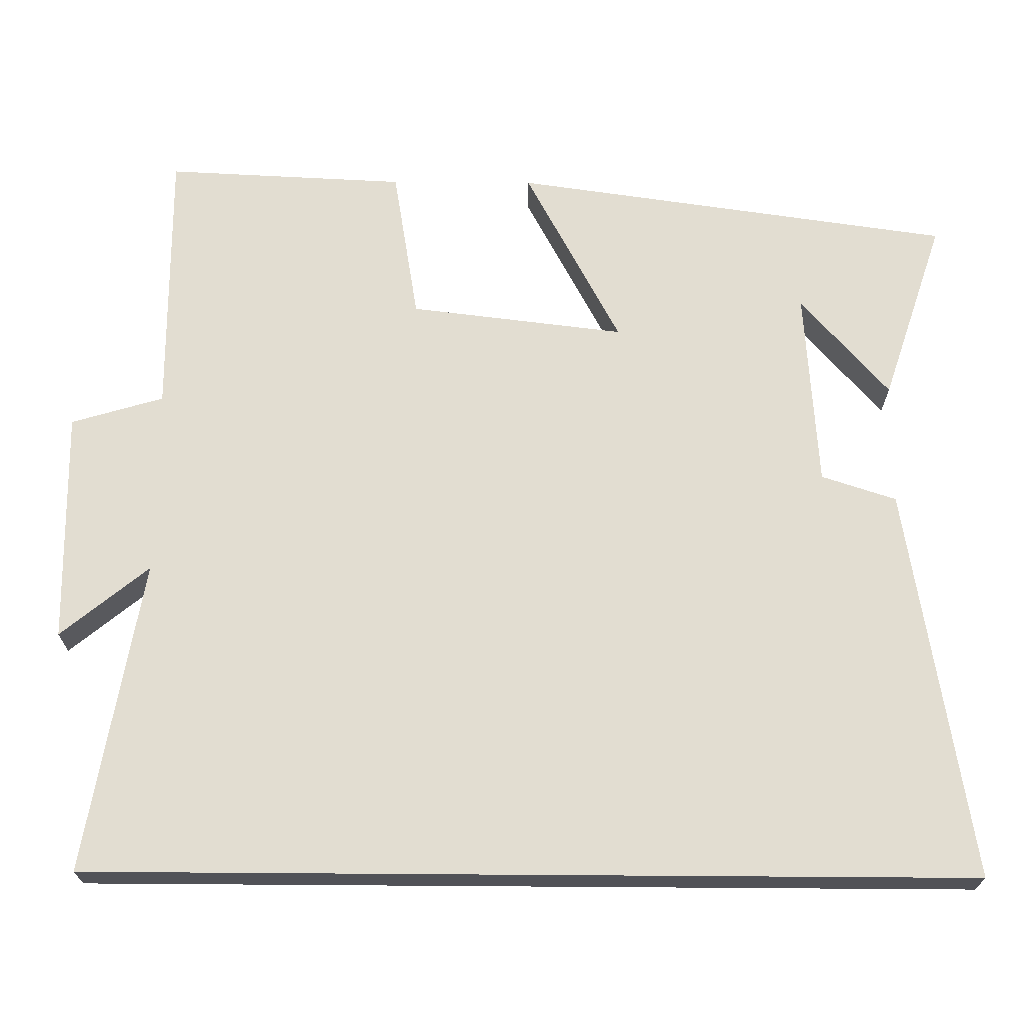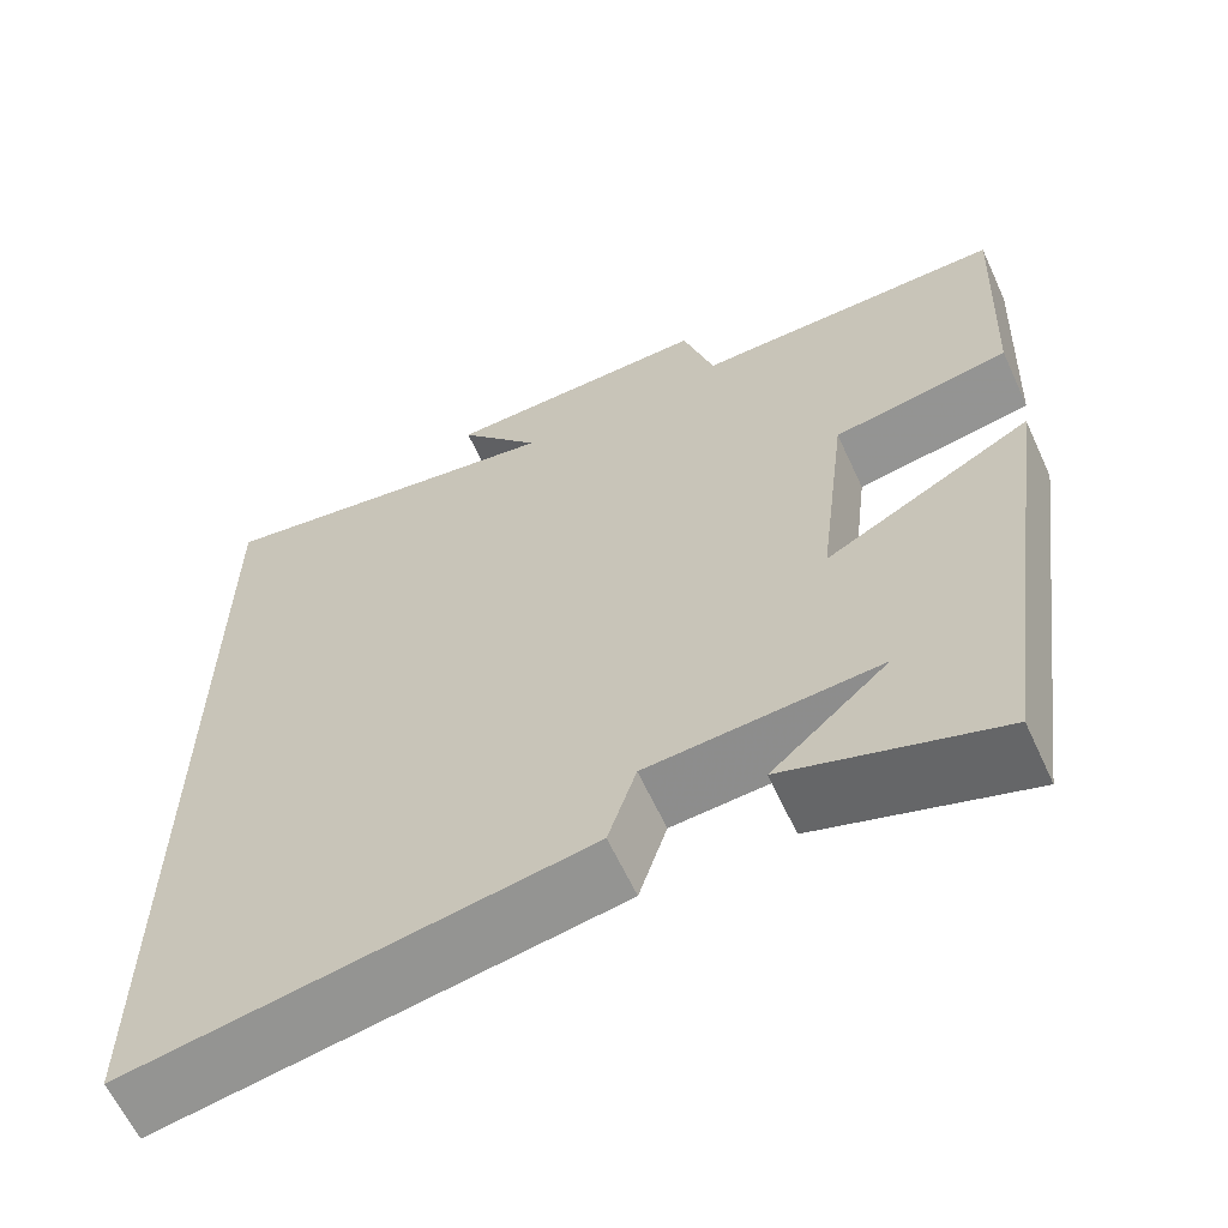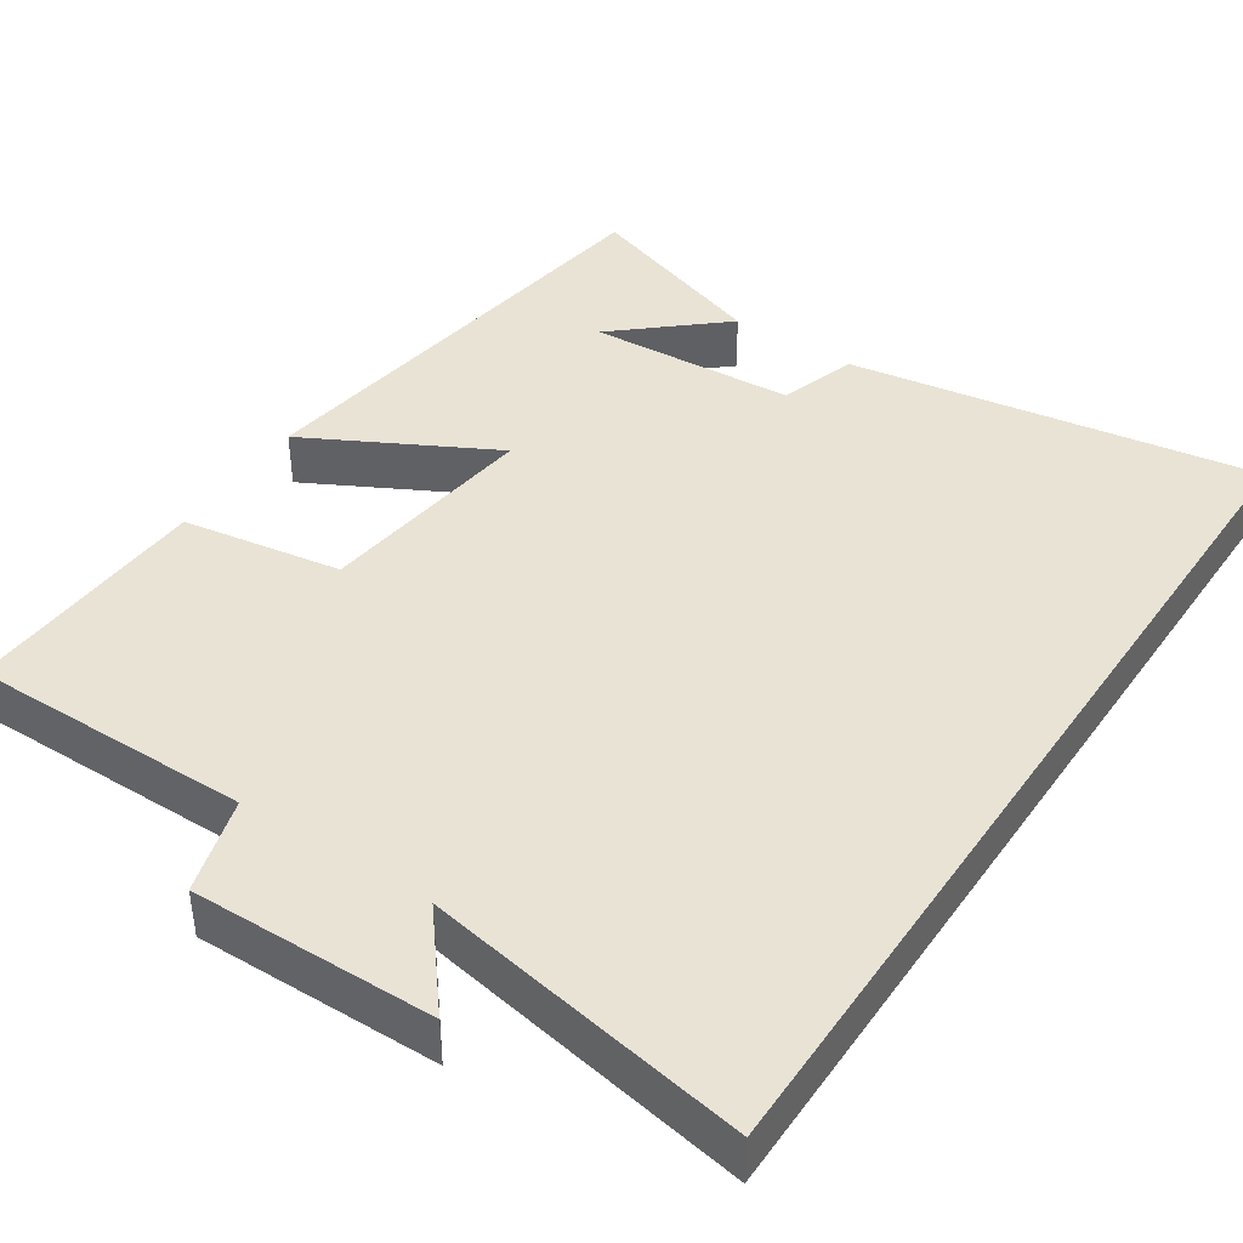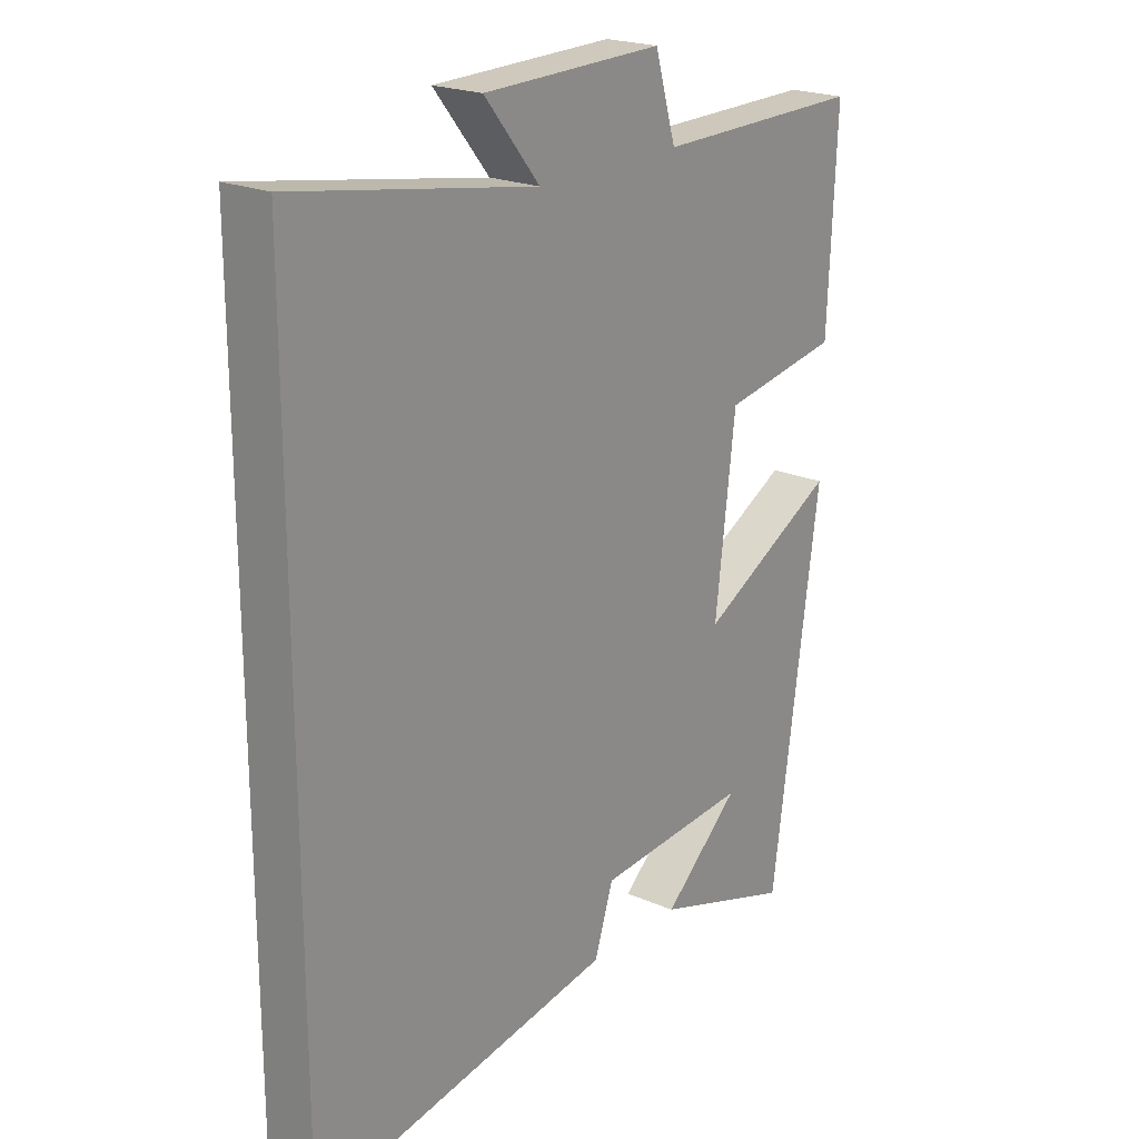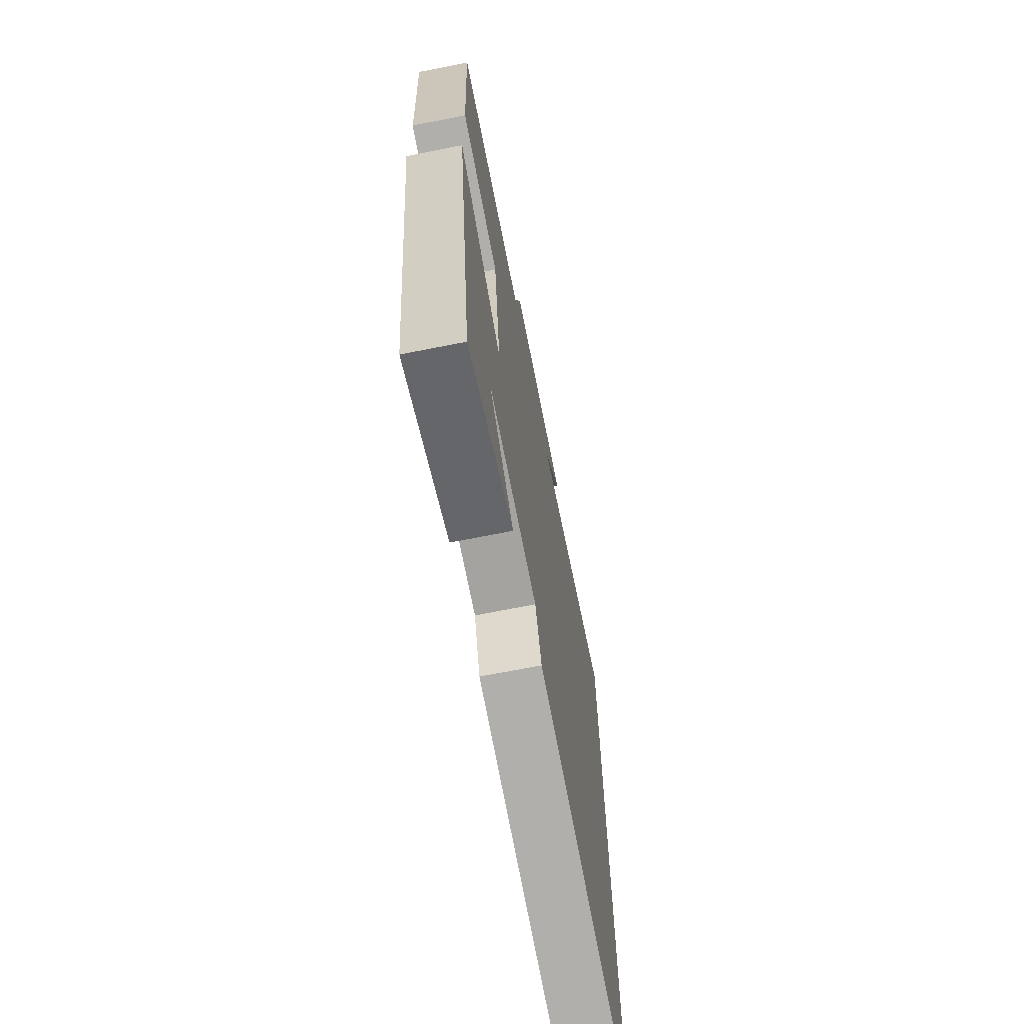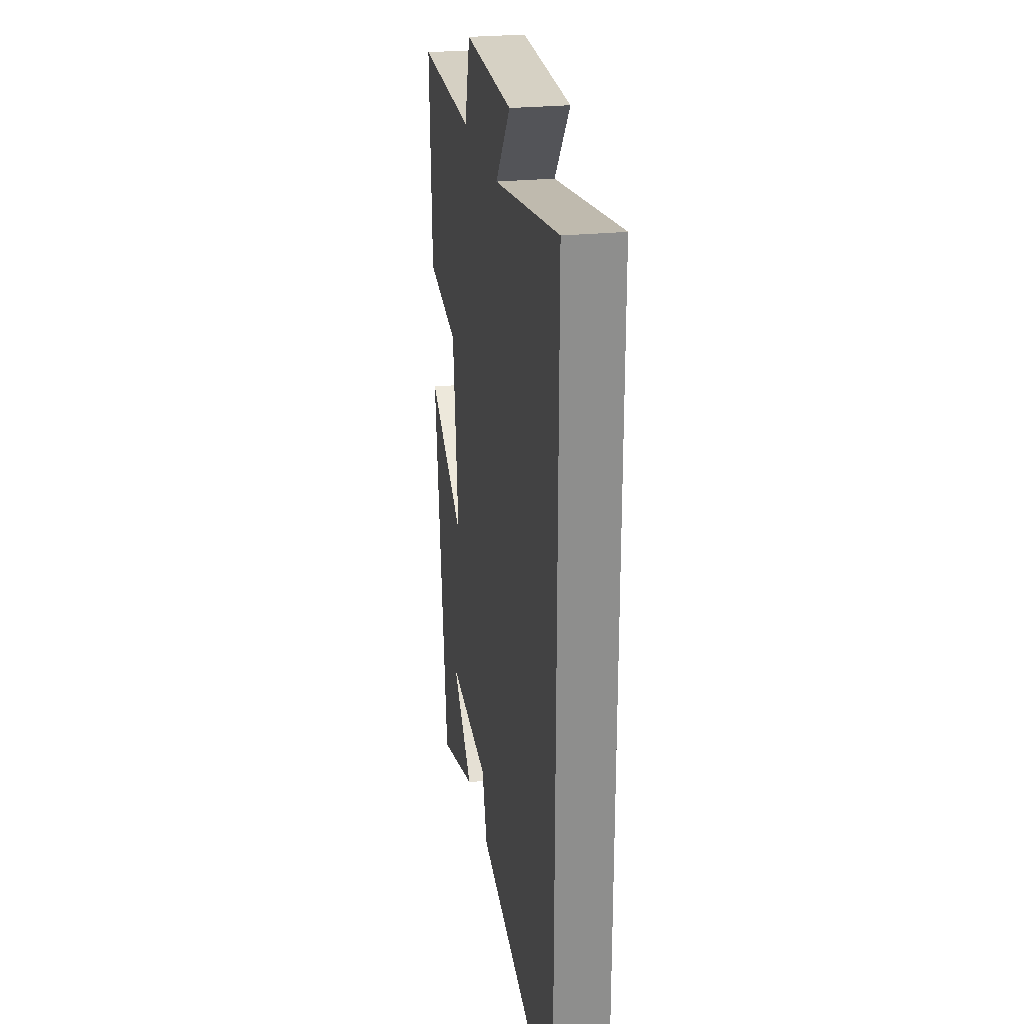
<metadata>
{"format":"obj","ext":"obj","renderer":"f3d","projection":"perspective","resolution":1024,"background":"white","views":[{"elev":68.5,"azim":90.4,"up":"+Y"},{"elev":-62.6,"azim":-155.2,"up":"+Z"},{"elev":42.1,"azim":33.8,"up":"+Y"},{"elev":21.5,"azim":127.7,"up":"+Z"},{"elev":-69.3,"azim":-78.8,"up":"+Z"},{"elev":25.5,"azim":80.5,"up":"+Z"}]}
</metadata>
<code>
v -0.515 0.07 0.503
v -0.158 0.07 0.5
v -0.122 0.07 0.621
v 0.184 0.07 0.615
v 0.09 0.07 0.5
v 0.5 0.07 0.57
v 0.5 0.07 -0.585
v -0.016 0.07 -0.5
v -0.048 0.07 -0.402
v -0.31 0.07 -0.384
v -0.178 0.07 -0.5
v -0.418 0.07 -0.579
v -0.5 0.07 -0.002
v -0.264 0.07 -0.128
v -0.298 0.07 0.154
v -0.5 0.07 0.188
v -0.515 0 0.503
v -0.158 0 0.5
v -0.122 0 0.621
v 0.184 0 0.615
v 0.09 0 0.5
v 0.5 0 0.57
v 0.5 0 -0.585
v -0.016 0 -0.5
v -0.048 0 -0.402
v -0.31 0 -0.384
v -0.178 0 -0.5
v -0.418 0 -0.579
v -0.5 0 -0.002
v -0.264 0 -0.128
v -0.298 0 0.154
v -0.5 0 0.188
f 15 16 1 2
f 14 15 2
f 12 13 14
f 10 11 12
f 10 12 14
f 9 10 14
f 6 7 8 9
f 5 6 9 14
f 2 3 4 5
f 2 5 14
f 18 17 32 31
f 18 31 30
f 30 29 28
f 28 27 26
f 30 28 26
f 30 26 25
f 25 24 23 22
f 30 25 22 21
f 21 20 19 18
f 30 21 18
f 1 17 18 2
f 2 18 19 3
f 3 19 20 4
f 4 20 21 5
f 5 21 22 6
f 6 22 23 7
f 7 23 24 8
f 8 24 25 9
f 9 25 26 10
f 10 26 27 11
f 11 27 28 12
f 12 28 29 13
f 13 29 30 14
f 14 30 31 15
f 15 31 32 16
f 16 32 17 1

</code>
